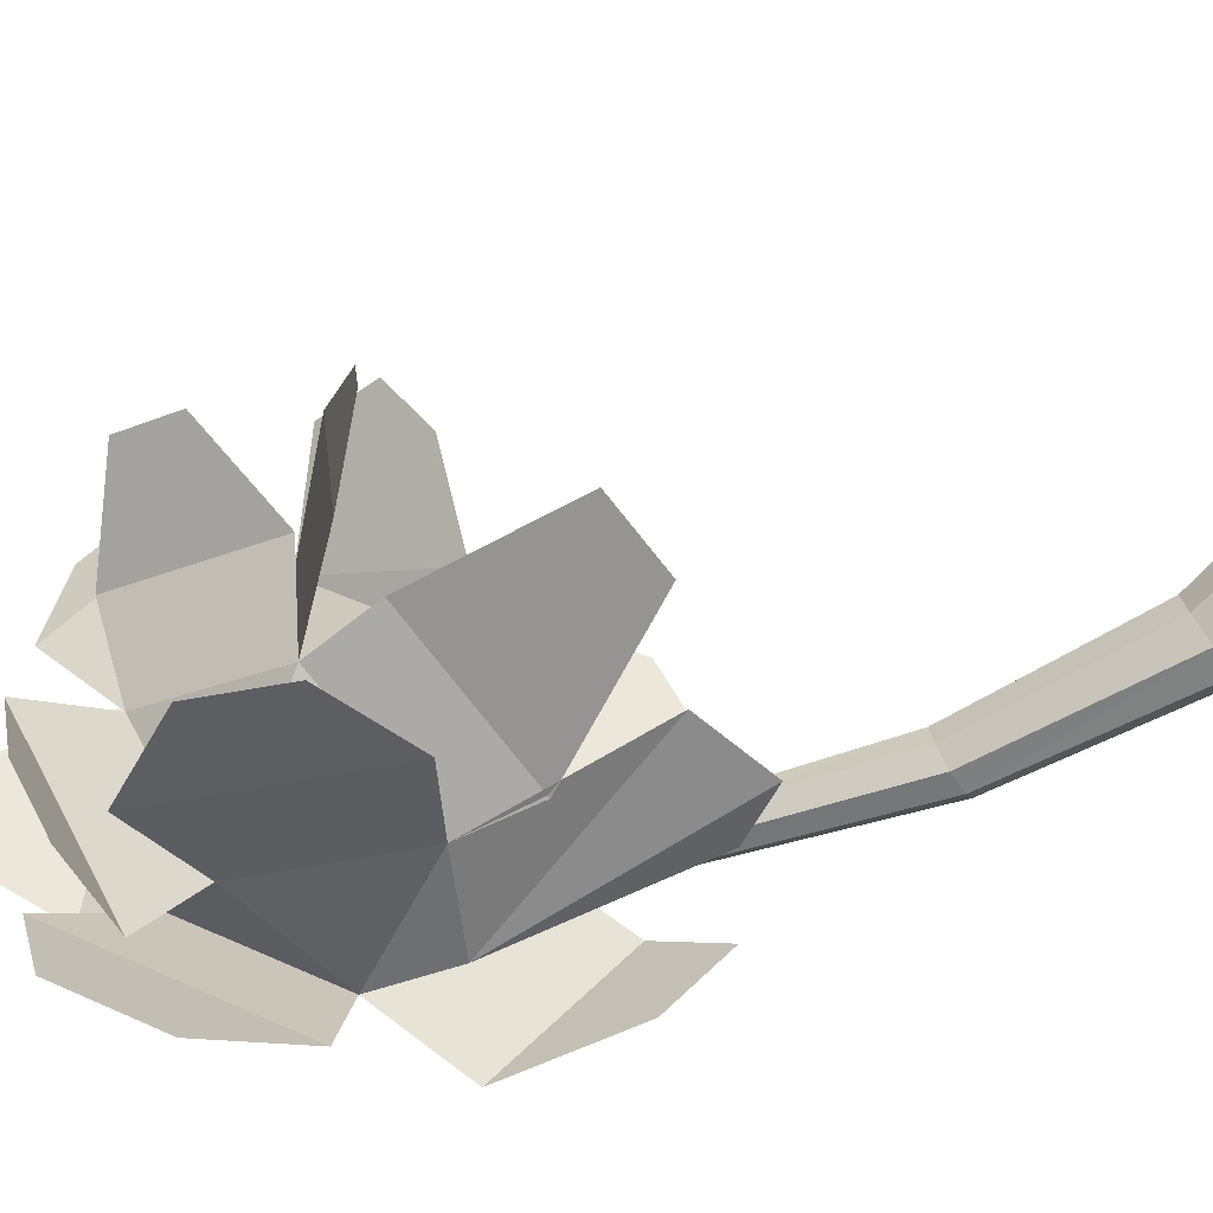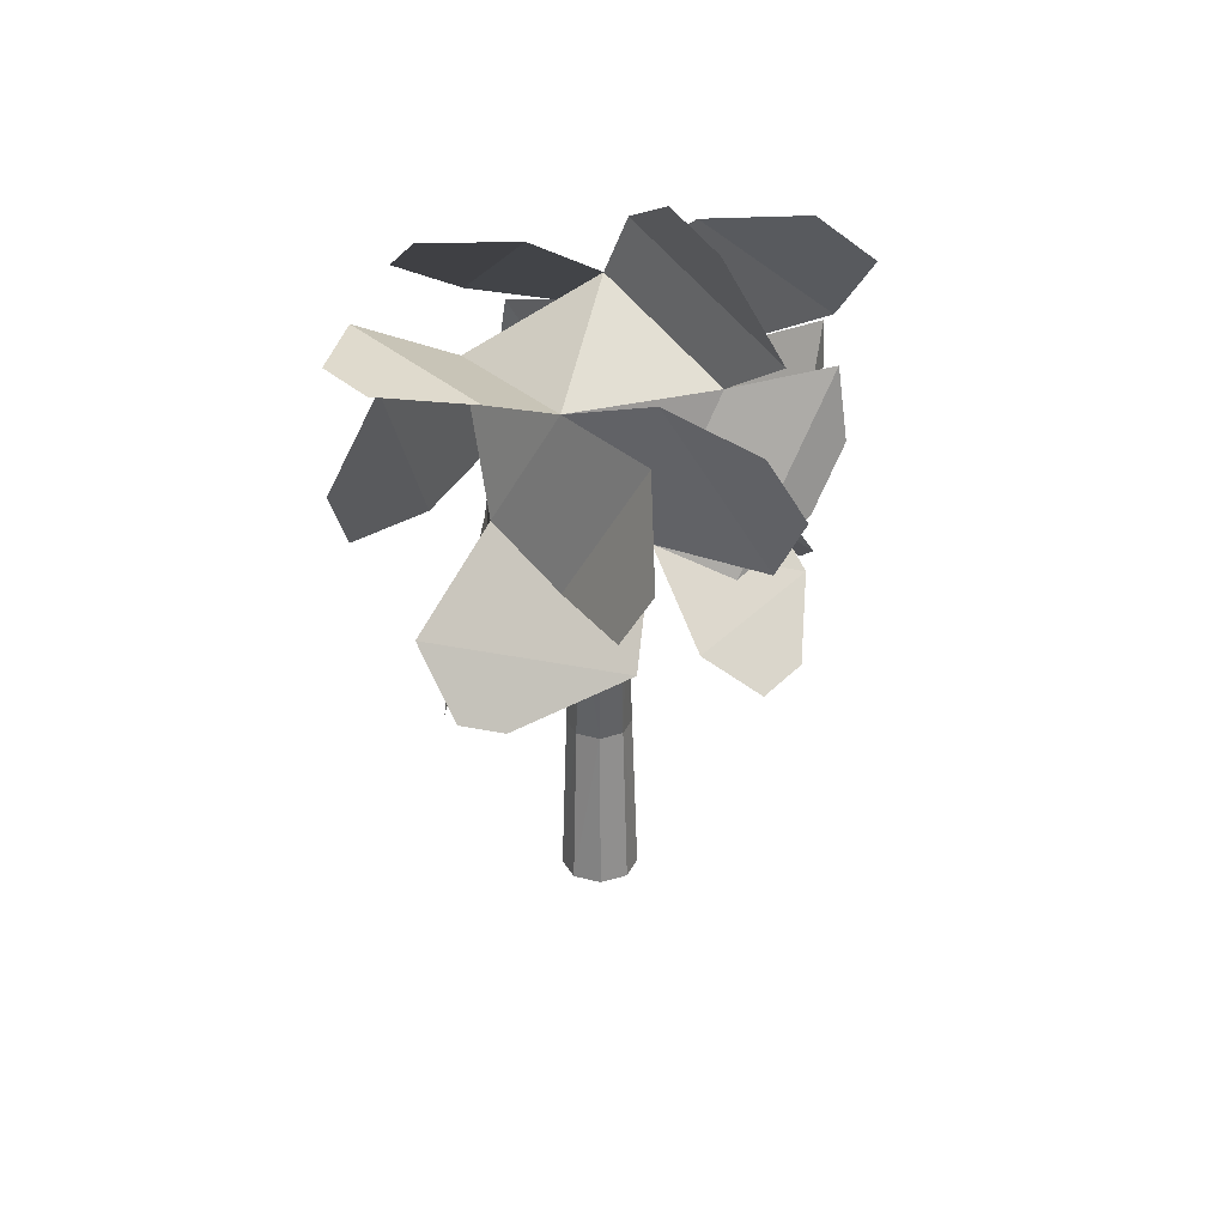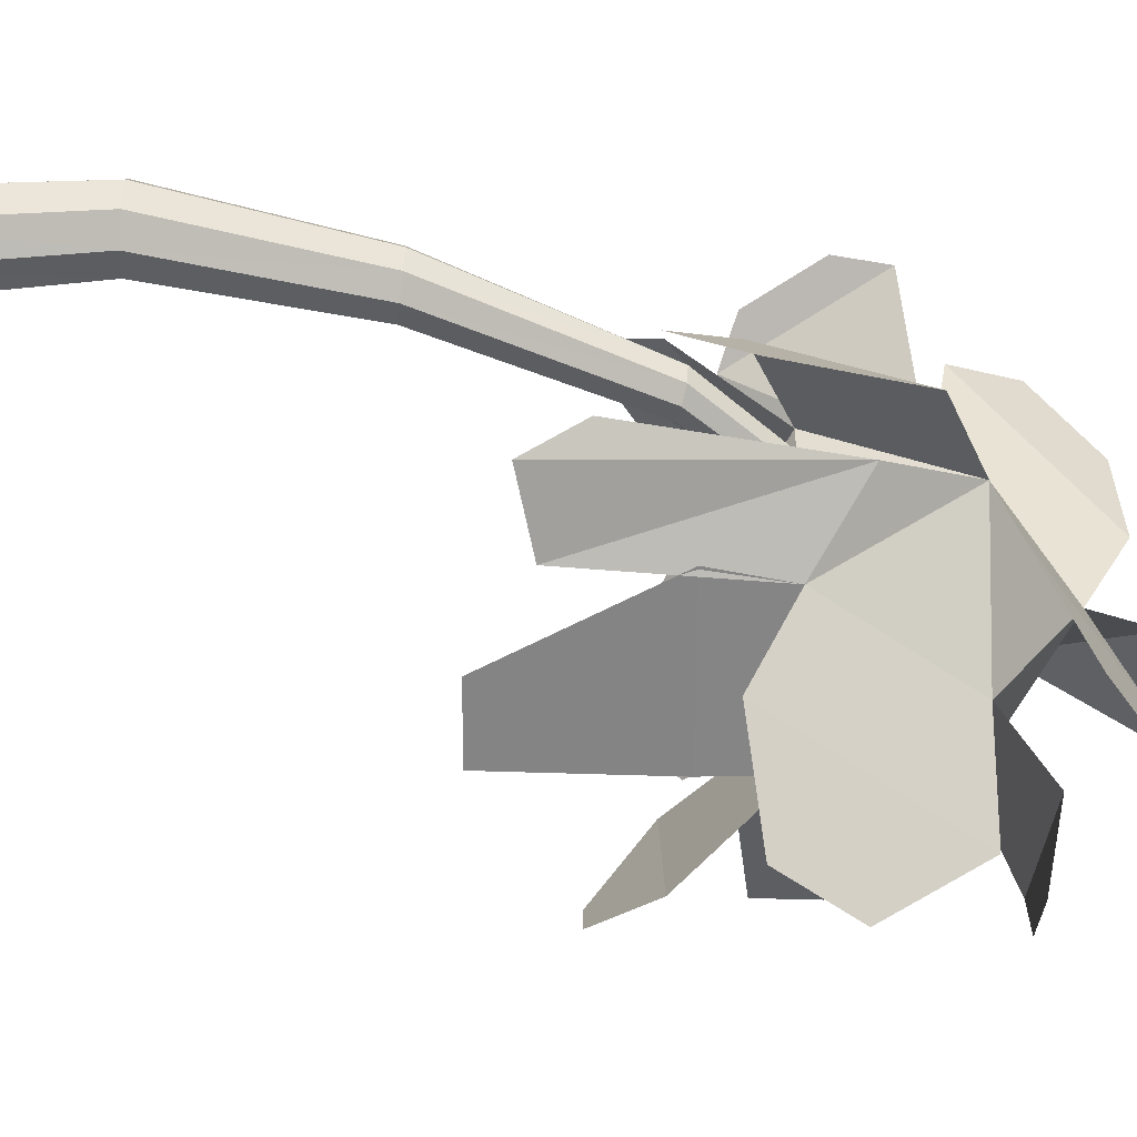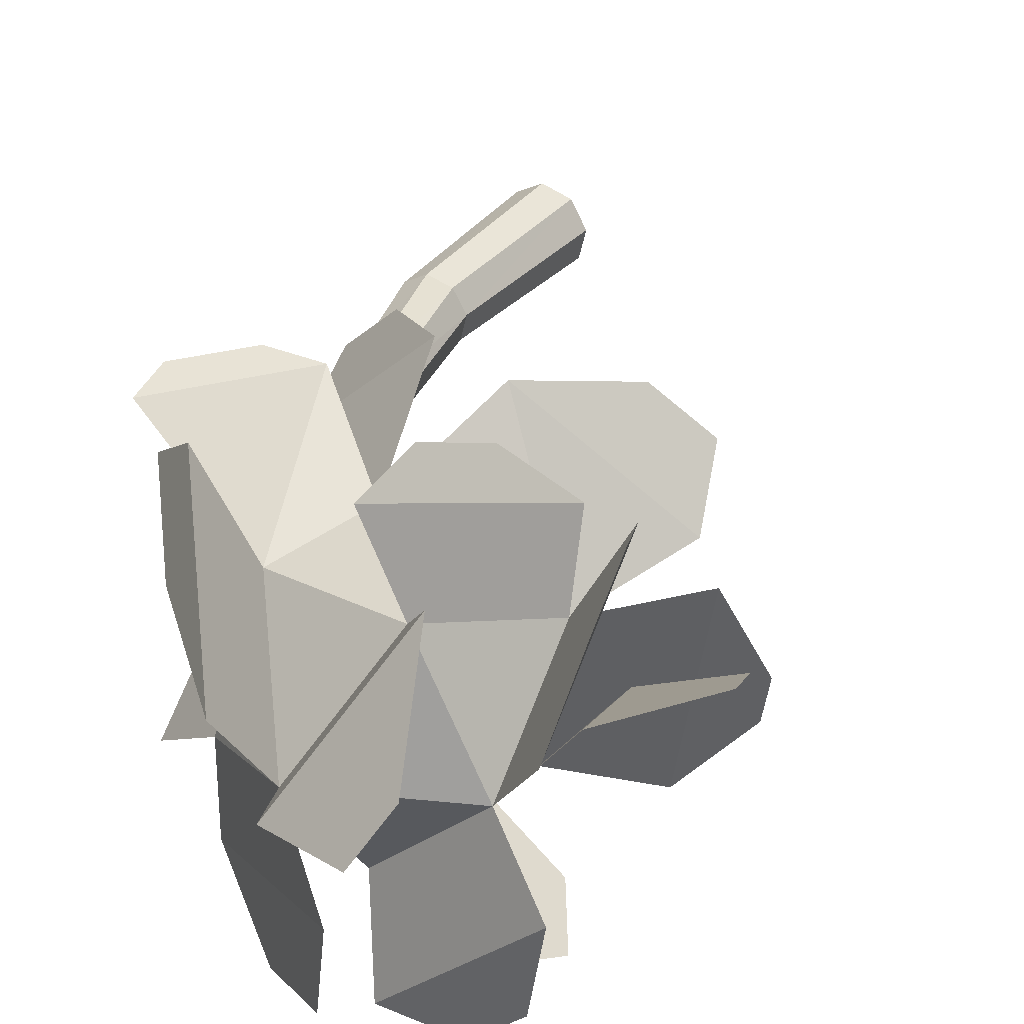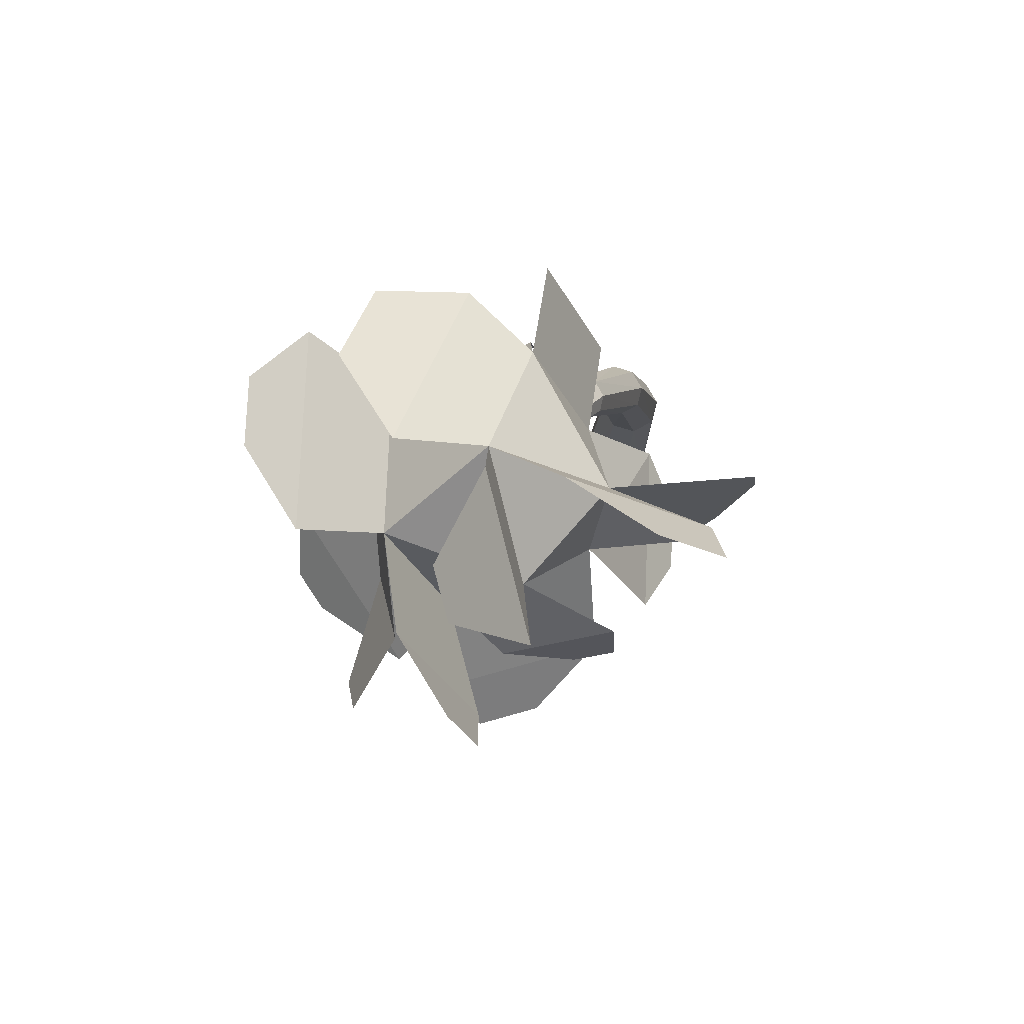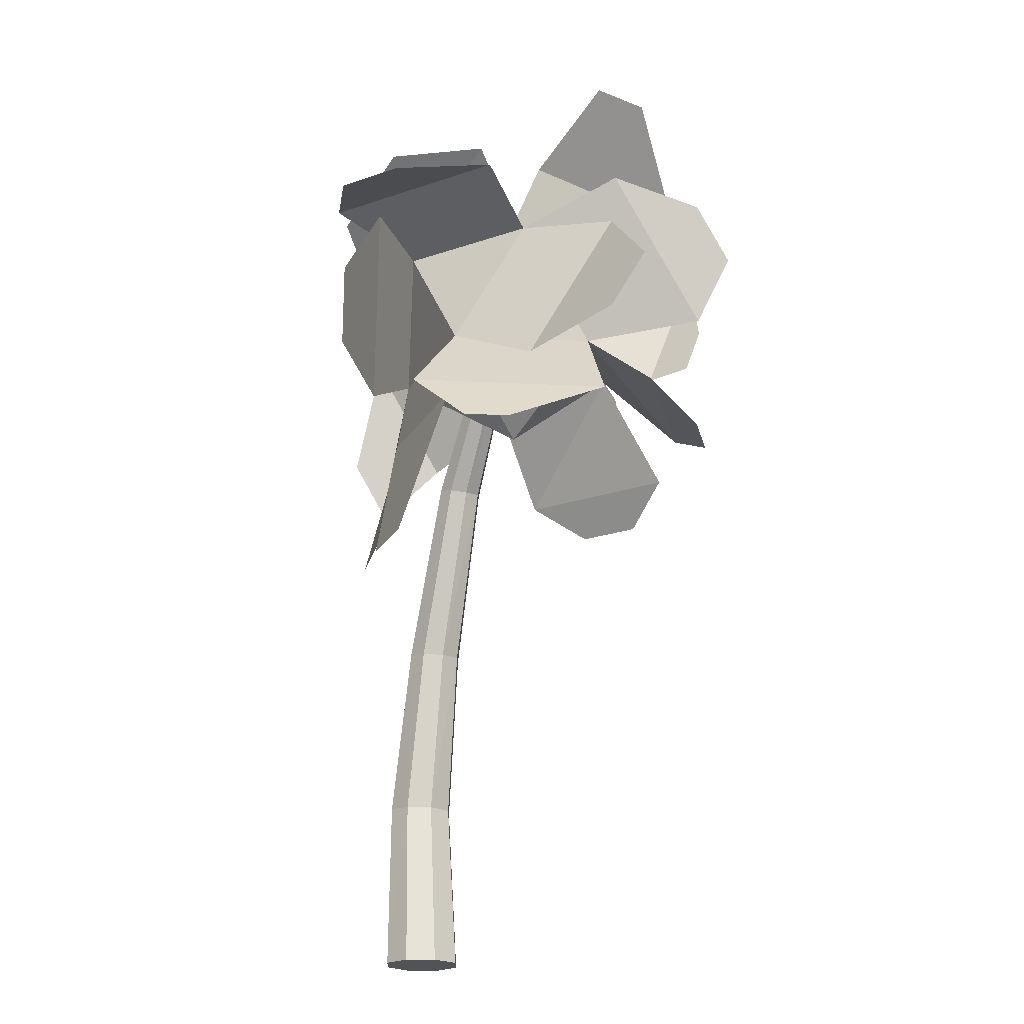
<metadata>
{"format":"obj","ext":"obj","renderer":"f3d","projection":"perspective","resolution":1024,"background":"white","views":[{"elev":-75.4,"azim":-50.3,"up":"+Z"},{"elev":30.9,"azim":-82.7,"up":"+Y"},{"elev":-70.2,"azim":89.8,"up":"+Z"},{"elev":34.9,"azim":-149.5,"up":"+Z"},{"elev":77.5,"azim":-42.9,"up":"+Y"},{"elev":-21.9,"azim":-104.3,"up":"+Y"}]}
</metadata>
<code>
o f4_Cylinder.043
v -0.01029 -0.3332 0.001579
v -0.2711 0.607 0.0416
v -8.4e-05 -0.3333 -0.04183
v -0.2683 0.61 0.02358
v 0.03712 -0.3335 -0.06487
v -0.2565 0.6171 0.01449
v 0.07956 -0.3337 -0.05405
v -0.2427 0.6241 0.01965
v 0.1024 -0.3337 -0.01571
v -0.2349 0.6269 0.03605
v 0.09211 -0.3337 0.0277
v -0.2377 0.6238 0.05407
v 0.05486 -0.3335 0.05075
v -0.2496 0.6167 0.06317
v 0.01246 -0.3333 0.03993
v -0.2633 0.6097 0.05801
v 0.01632 -0.0843 -0.002504
v -0.02757 0.162 0.004232
v -0.1245 0.4148 0.01911
v -0.1191 0.4178 -0.005379
v -0.02091 0.1635 -0.02651
v 0.02479 -0.08359 -0.03958
v -0.1006 0.4236 -0.01801
v 0.003555 0.1668 -0.04257
v 0.05597 -0.08188 -0.05919
v -0.07989 0.4288 -0.01139
v 0.03156 0.1699 -0.03456
v 0.0916 -0.08017 -0.04983
v -0.06915 0.4303 0.01061
v 0.04669 0.1711 -0.007165
v 0.1108 -0.07946 -0.017
v -0.07473 0.4272 0.03512
v 0.03999 0.1695 0.02358
v 0.1023 -0.08017 0.02007
v -0.0933 0.4213 0.04777
v 0.01542 0.1661 0.03966
v 0.07115 -0.08188 0.03968
v -0.1139 0.4162 0.04113
v -0.01256 0.163 0.03164
v 0.03552 -0.08359 0.03033
v -0.3223 0.4283 0.04947
v -0.2428 0.5355 -0.1047
v -0.1511 0.5355 0.07743
v -0.279 0.5664 0.2124
v -0.4773 0.5355 0.1275
v -0.4444 0.5355 -0.0738
v -0.1674 0.709 -0.02855
v -0.2173 0.6781 0.1813
v -0.4018 0.709 0.2037
v -0.4935 0.709 0.0215
v -0.3486 0.709 -0.122
v -0.3223 0.8162 0.04947
v -0.2118 0.2916 -0.1413
v -0.1364 0.6032 -0.06509
v -0.1116 0.2698 -0.1439
v -0.08035 0.3416 -0.1123
v -0.2201 0.4379 -0.1182
v -0.4424 0.4379 -0.0841
v -0.3106 0.2246 -0.1634
v -0.4091 0.2246 -0.1483
v -0.5776 0.4114 0.1221
v -0.5324 0.4114 -0.1547
v -0.6066 0.335 -0.03123
v -0.5965 0.335 -0.09322
v -0.3512 0.4389 0.3081
v -0.5677 0.4389 0.1965
v -0.4741 0.3781 0.3126
v -0.5523 0.3781 0.2723
v -0.08307 0.4122 0.1476
v -0.2502 0.4122 0.3132
v -0.1058 0.3583 0.2284
v -0.1704 0.3583 0.2923
v -0.1578 0.4698 0.2823
v -0.05003 0.648 0.305
v -0.0947 0.4911 0.2963
v -0.03988 0.5817 0.3078
v -0.4648 0.4859 0.23
v -0.3595 0.728 0.3363
v -0.4023 0.546 0.3125
v -0.3654 0.6308 0.3497
v -0.5574 0.549 0.2787
v -0.5779 0.7678 0.145
v -0.5931 0.6395 0.3176
v -0.6008 0.7211 0.2678
v -0.1766 0.7227 -0.1501
v -0.4183 0.8899 -0.02838
v -0.283 0.7947 -0.2202
v -0.3915 0.8698 -0.1656
v -0.1578 0.7046 0.3214
v -0.2881 0.8759 0.158
v -0.1909 0.7927 0.3725
v -0.2519 0.8729 0.296
v -0.4586 0.7672 0.2786
v -0.358 0.9029 0.08348
v -0.5334 0.9323 0.2062
v -0.502 0.9746 0.1454
v -0.5816 0.759 -0.05356
v -0.3837 0.759 -0.2496
v -0.5548 0.7479 -0.1915
v -0.4853 0.7479 -0.2603
v -0.3237 0.4771 -0.1755
v -0.4677 0.7132 -0.199
v -0.456 0.498 -0.2489
v -0.513 0.5914 -0.2582
v -0.521 0.4839 0.02396
v -0.5793 0.6898 0.137
v -0.6599 0.5035 0.1102
v -0.6827 0.584 0.1544
v -0.03787 0.4817 -0.01222
v -0.05414 0.6552 -0.1182
v -0.006366 0.4016 -0.09371
v -0.01443 0.4877 -0.1463
f 19 4 20
f 20 6 23
f 23 8 26
f 26 10 29
f 10 32 29
f 12 35 32
f 10 8 4
f 16 19 38
f 14 38 35
f 11 13 15
f 13 40 15
f 36 40 37
f 35 39 36
f 15 17 1
f 39 17 40
f 38 18 39
f 11 37 13
f 33 37 34
f 32 36 33
f 9 34 11
f 30 34 31
f 29 33 30
f 28 9 7
f 28 30 31
f 27 29 30
f 25 7 5
f 25 27 28
f 24 26 27
f 22 5 3
f 22 24 25
f 21 23 24
f 17 3 1
f 17 21 22
f 18 20 21
f 41 42 43
f 42 41 46
f 41 43 44
f 41 44 45
f 41 45 46
f 42 46 51
f 43 42 47
f 44 43 48
f 45 44 49
f 46 45 50
f 42 51 47
f 43 47 48
f 44 48 49
f 45 49 50
f 46 50 51
f 47 51 52
f 48 47 52
f 49 48 52
f 50 49 52
f 51 50 52
f 42 54 53
f 54 55 53
f 42 58 46
f 58 59 60
f 46 61 45
f 62 63 61
f 45 65 44
f 66 67 65
f 44 69 43
f 70 71 69
f 48 73 74
f 74 75 76
f 49 77 78
f 78 79 80
f 45 82 81
f 81 84 83
f 52 85 86
f 85 88 86
f 48 90 52
f 89 92 90
f 49 94 52
f 93 96 94
f 51 97 50
f 98 99 97
f 51 101 102
f 102 103 104
f 50 105 106
f 106 107 108
f 47 109 110
f 110 111 112
f 19 2 4
f 20 4 6
f 23 6 8
f 26 8 10
f 10 12 32
f 12 14 35
f 6 4 8
f 4 2 10
f 2 16 12
f 16 14 12
f 12 10 2
f 16 2 19
f 14 16 38
f 15 1 11
f 1 3 7
f 3 5 7
f 7 9 1
f 9 11 1
f 13 37 40
f 36 39 40
f 35 38 39
f 15 40 17
f 39 18 17
f 38 19 18
f 11 34 37
f 33 36 37
f 32 35 36
f 9 31 34
f 30 33 34
f 29 32 33
f 28 31 9
f 28 27 30
f 27 26 29
f 25 28 7
f 25 24 27
f 24 23 26
f 22 25 5
f 22 21 24
f 21 20 23
f 17 22 3
f 17 18 21
f 18 19 20
f 42 47 54
f 54 56 55
f 42 57 58
f 58 57 59
f 46 62 61
f 62 64 63
f 45 66 65
f 66 68 67
f 44 70 69
f 70 72 71
f 48 44 73
f 74 73 75
f 49 45 77
f 78 77 79
f 45 50 82
f 81 82 84
f 52 47 85
f 85 87 88
f 48 89 90
f 89 91 92
f 49 93 94
f 93 95 96
f 51 98 97
f 98 100 99
f 51 42 101
f 102 101 103
f 50 46 105
f 106 105 107
f 47 43 109
f 110 109 111

</code>
